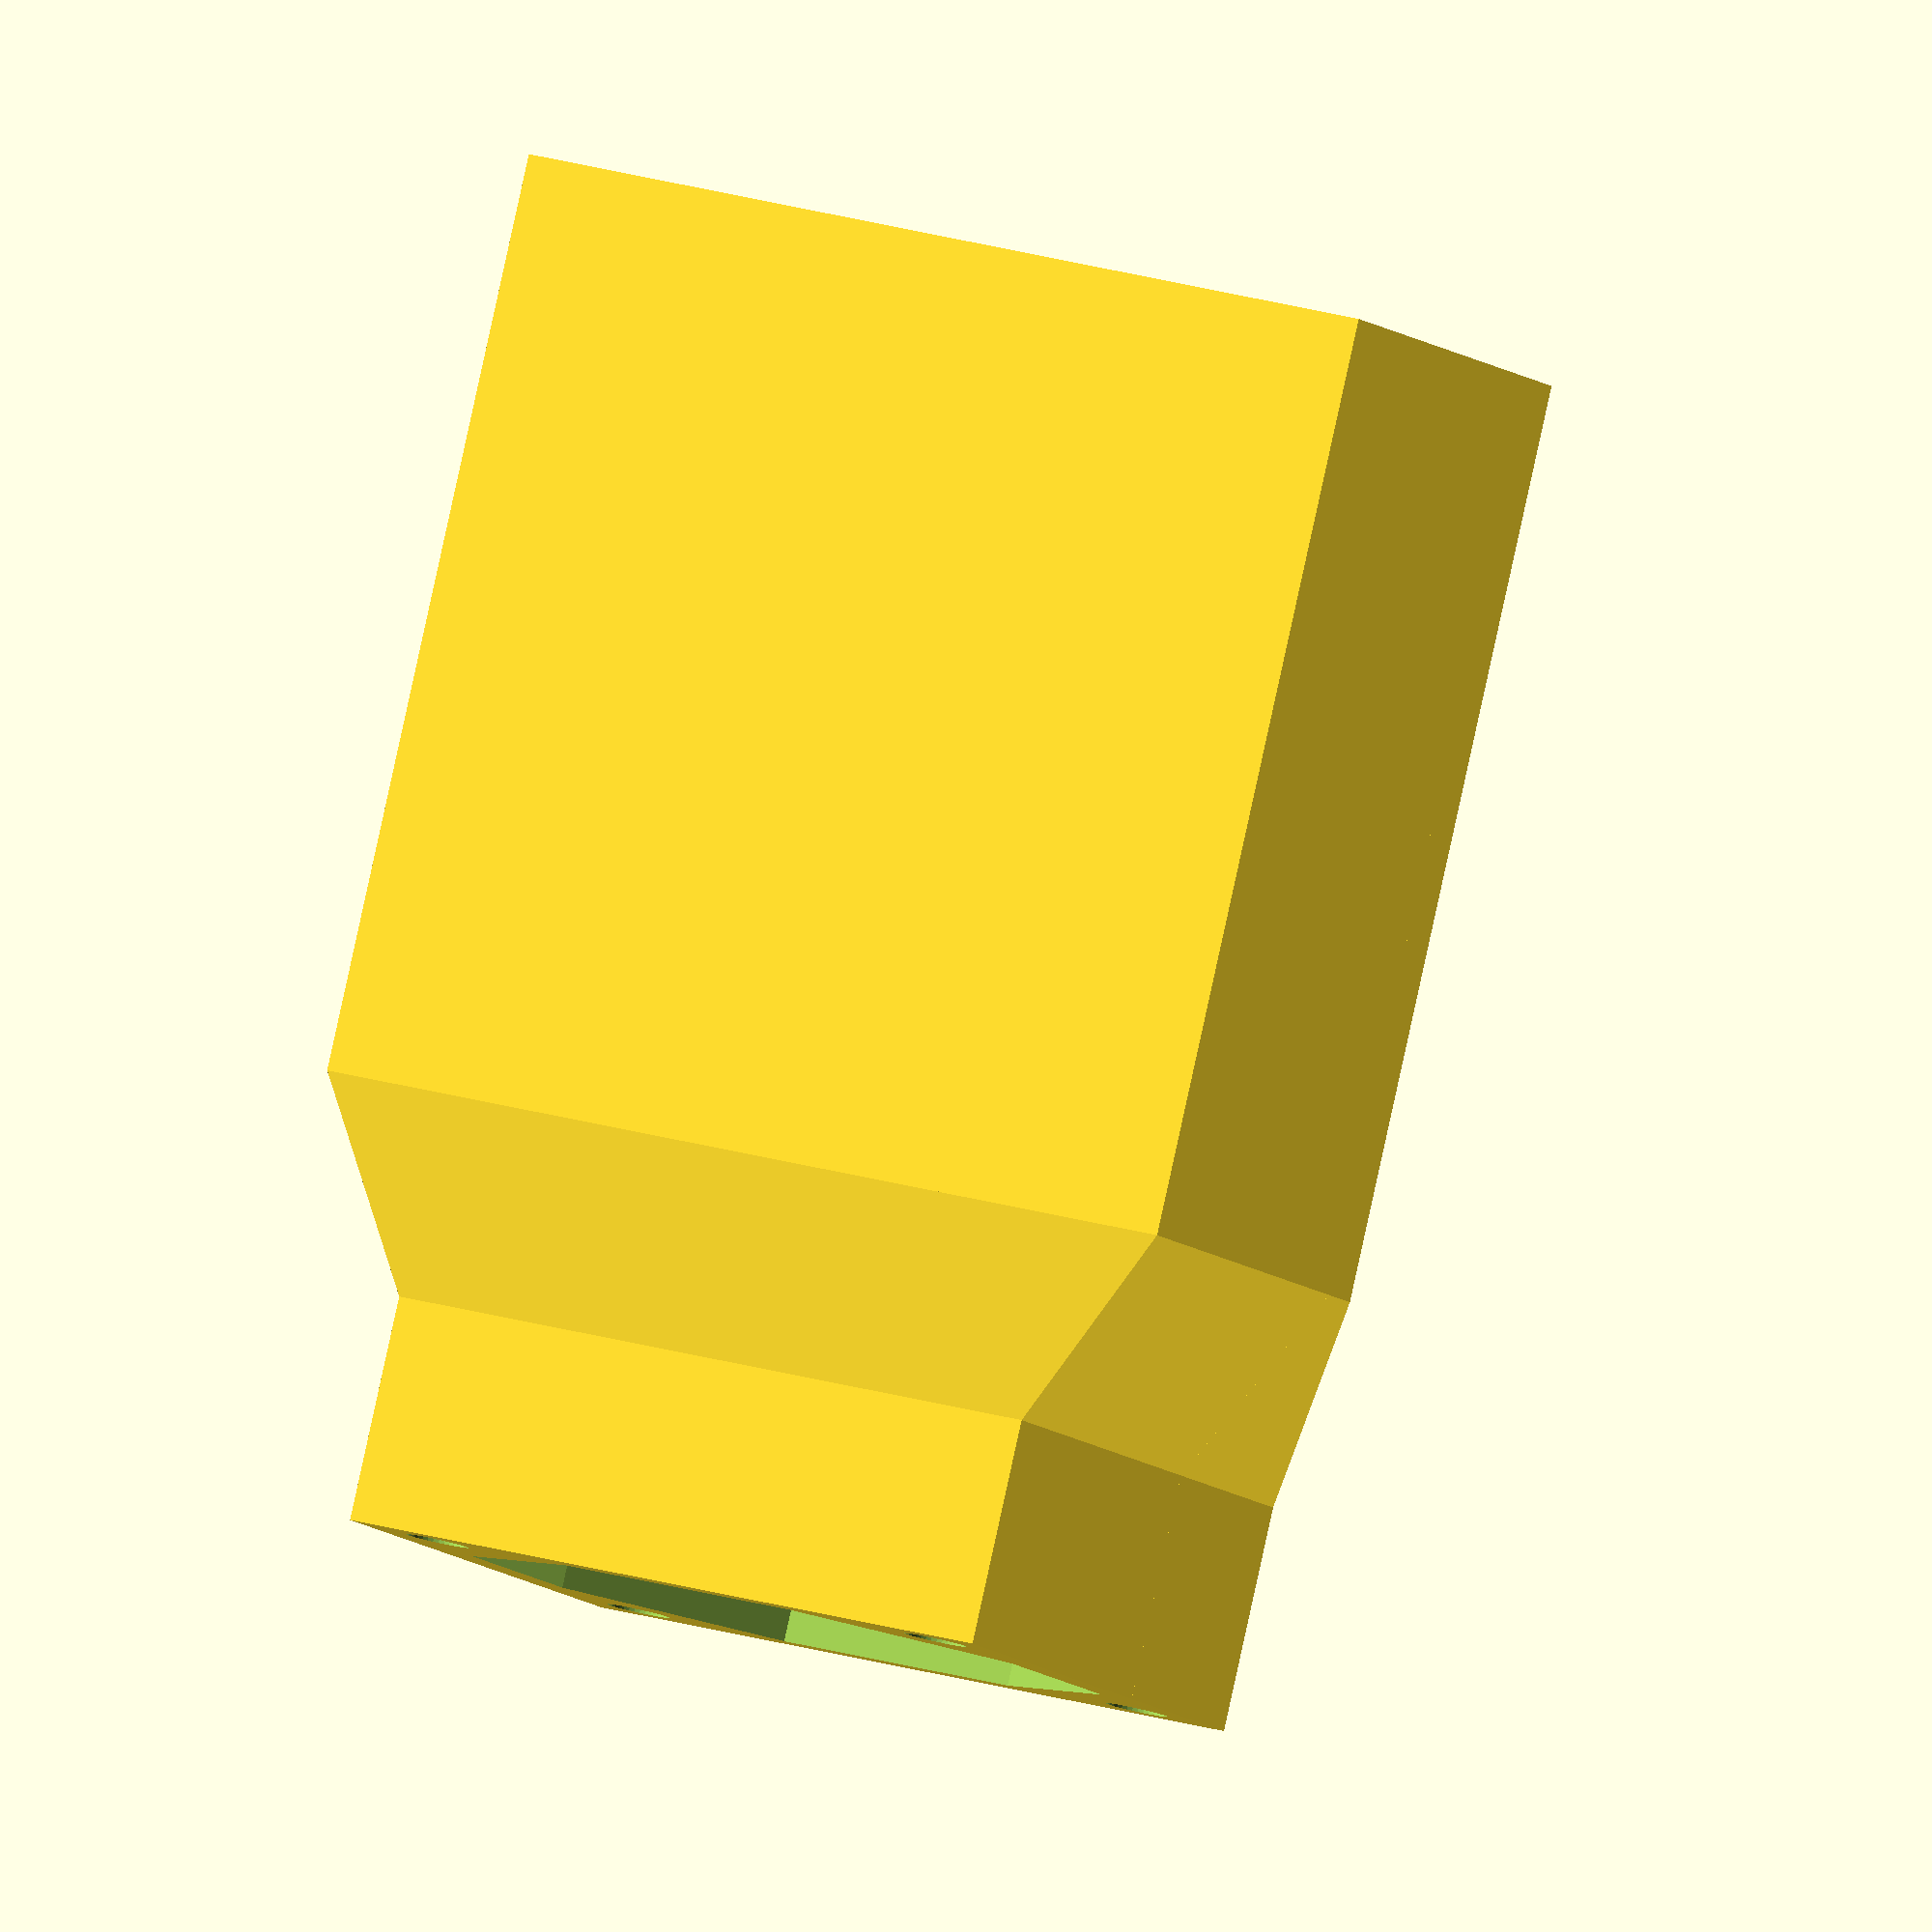
<openscad>
/*
Copyright by Pär Moberg

This program is free software: you can redistribute it and/or modify it under
the terms of the GNU General Public License as published by the Free Software
Foundation, either version 3 of the License, or (at your option) any later
version.

This program is distributed in the hope that it will be useful, but WITHOUT ANY
WARRANTY; without even the implied warranty of MERCHANTABILITY or FITNESS FOR A
PARTICULAR PURPOSE. See the GNU General Public License for more details.

You should have received a copy of the GNU General Public License along with
this program. If not, see <https://www.gnu.org/licenses/>.
*/

$fn = $preview ? 36 : 180;
rotate([0,-90,0])
difference(){
  union(){
    hull(){
      translate([-21,-20,-1.5]) cube([41,40,23]);
      translate([-30,-15,0]) cube([10,30,21.5]);
    }
    hull(){
      translate([-30,-15,0]) cube([0.01,30,30]);
      translate([-21,-20,-1.5]) cube([0.01,40,23]);
    }
    translate([-40,-15,0]) cube([10,30,30]);
  }
  intersection(){
    translate([0,0,19]) cylinder(d=38,h=10);
    union(){
      translate([-20,-20,19]) cube([20,40,20]);
      translate([-20,-20,21.4]) cube([40,40,20]);
    }
  }
  difference(){
    hull(){
      translate([0,0,21.4]) cylinder(d=38,h=0.1);
      translate([-21,-19,0]) cube([0.1,38,19]);
    }
      translate([-40,-20,19]) cube([40,40,20]);
  }
  
  hull(){
    translate([-21,-19,0]) cube([0.1,38,19]);
    translate([-30,0,15])rotate([0,-90,0]) rotate([0,0,180/8])
      cylinder(d=26/cos(180/8),h=0.1,$fn=8);
  }
  translate([-30,0,15]) rotate([0,-90,0]) rotate([0,0,180/8])
    cylinder(d=26/cos(180/8),h=20,$fn=8);
  for(i=[90:90:360]) rotate([0,0,i]) translate([16,16,10]) cylinder(d=2.8,h=40);
  translate([-30,0,15]) rotate([0,-90,0]) for(i=[90:90:360]) rotate([0,0,i])
    translate([24/2,24/2,0]) cylinder(d=2.8,h=20);
}

</openscad>
<views>
elev=272.9 azim=292.0 roll=192.4 proj=o view=solid
</views>
